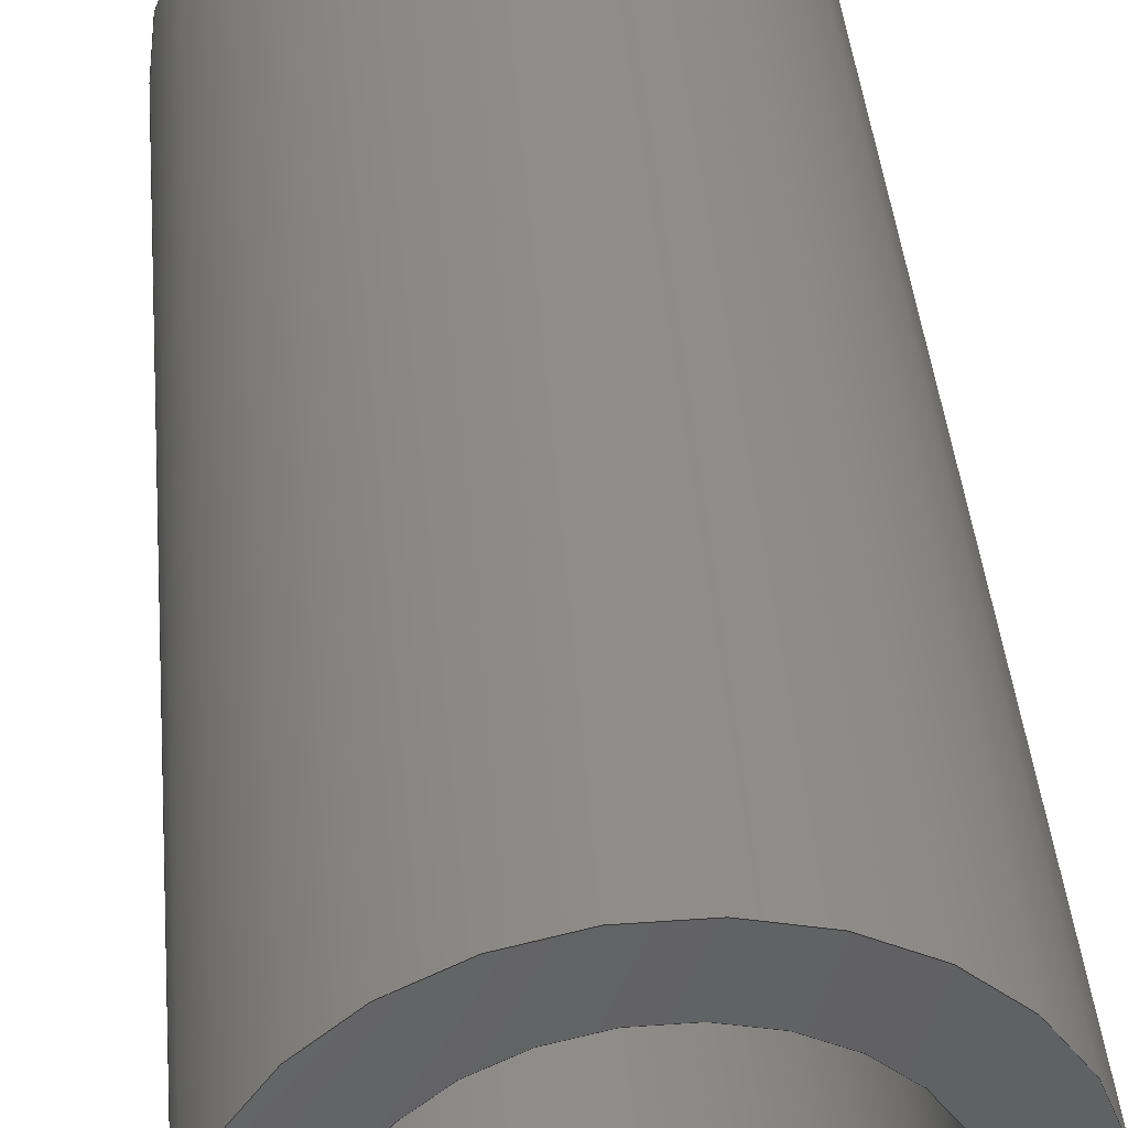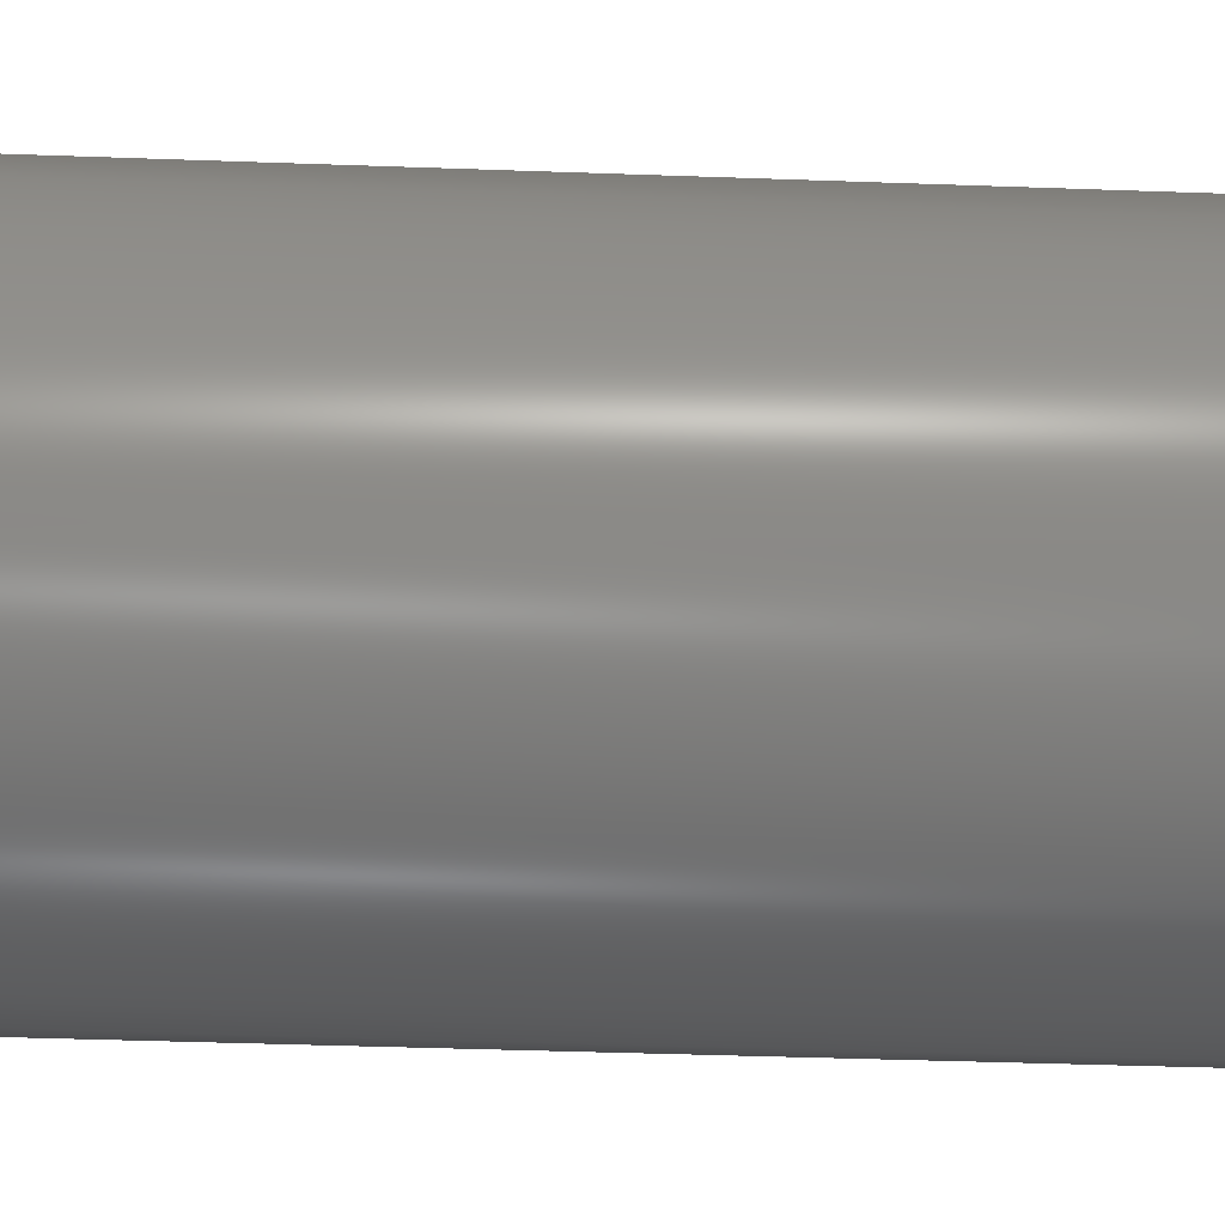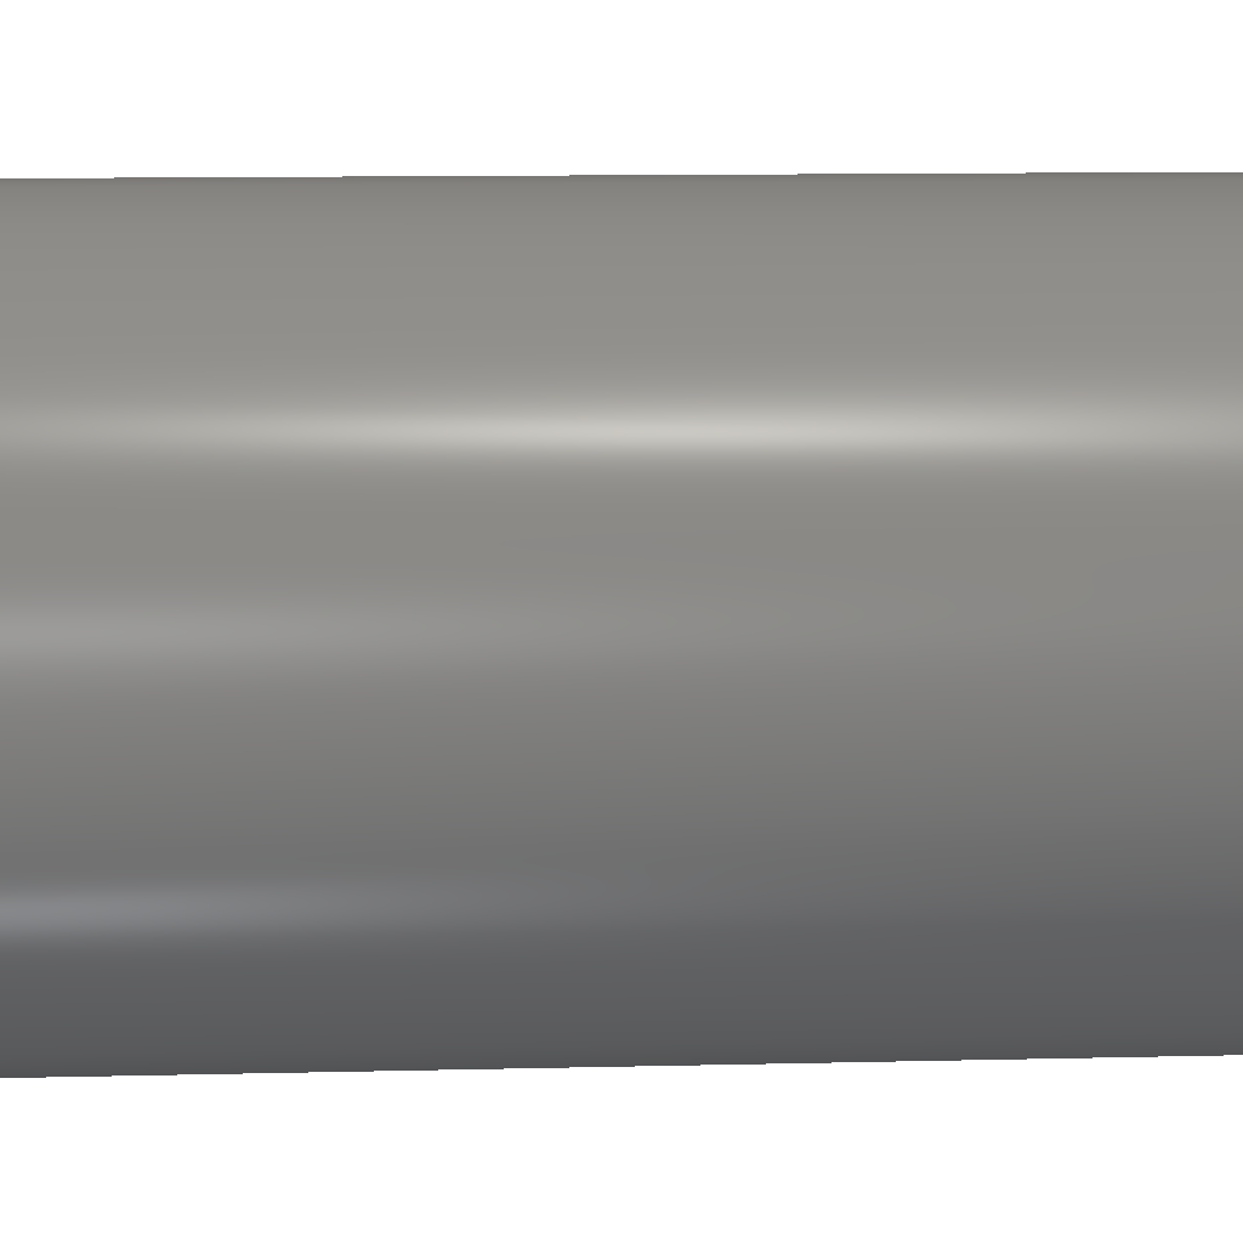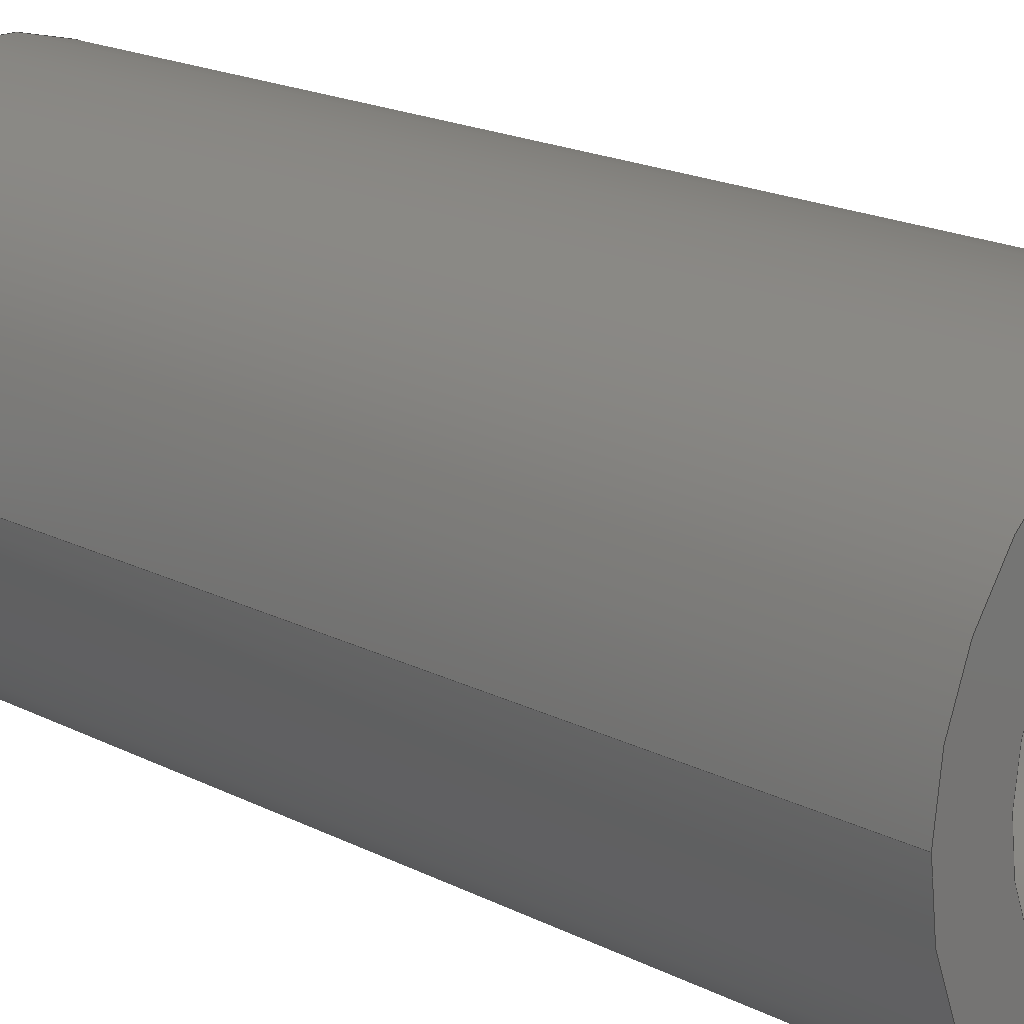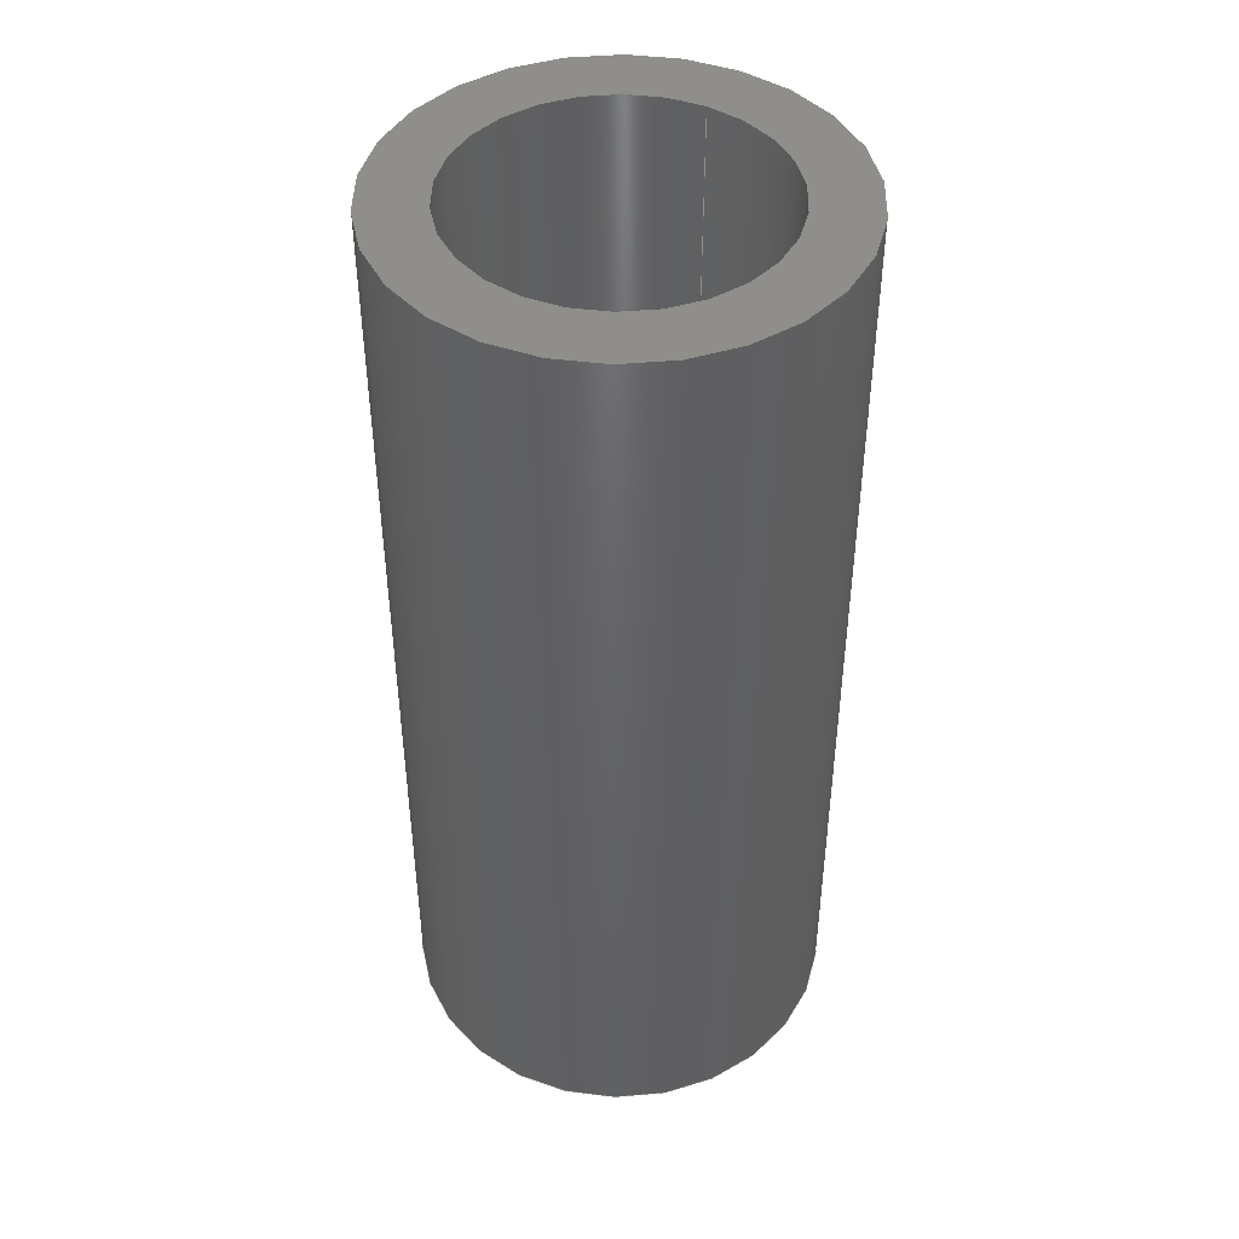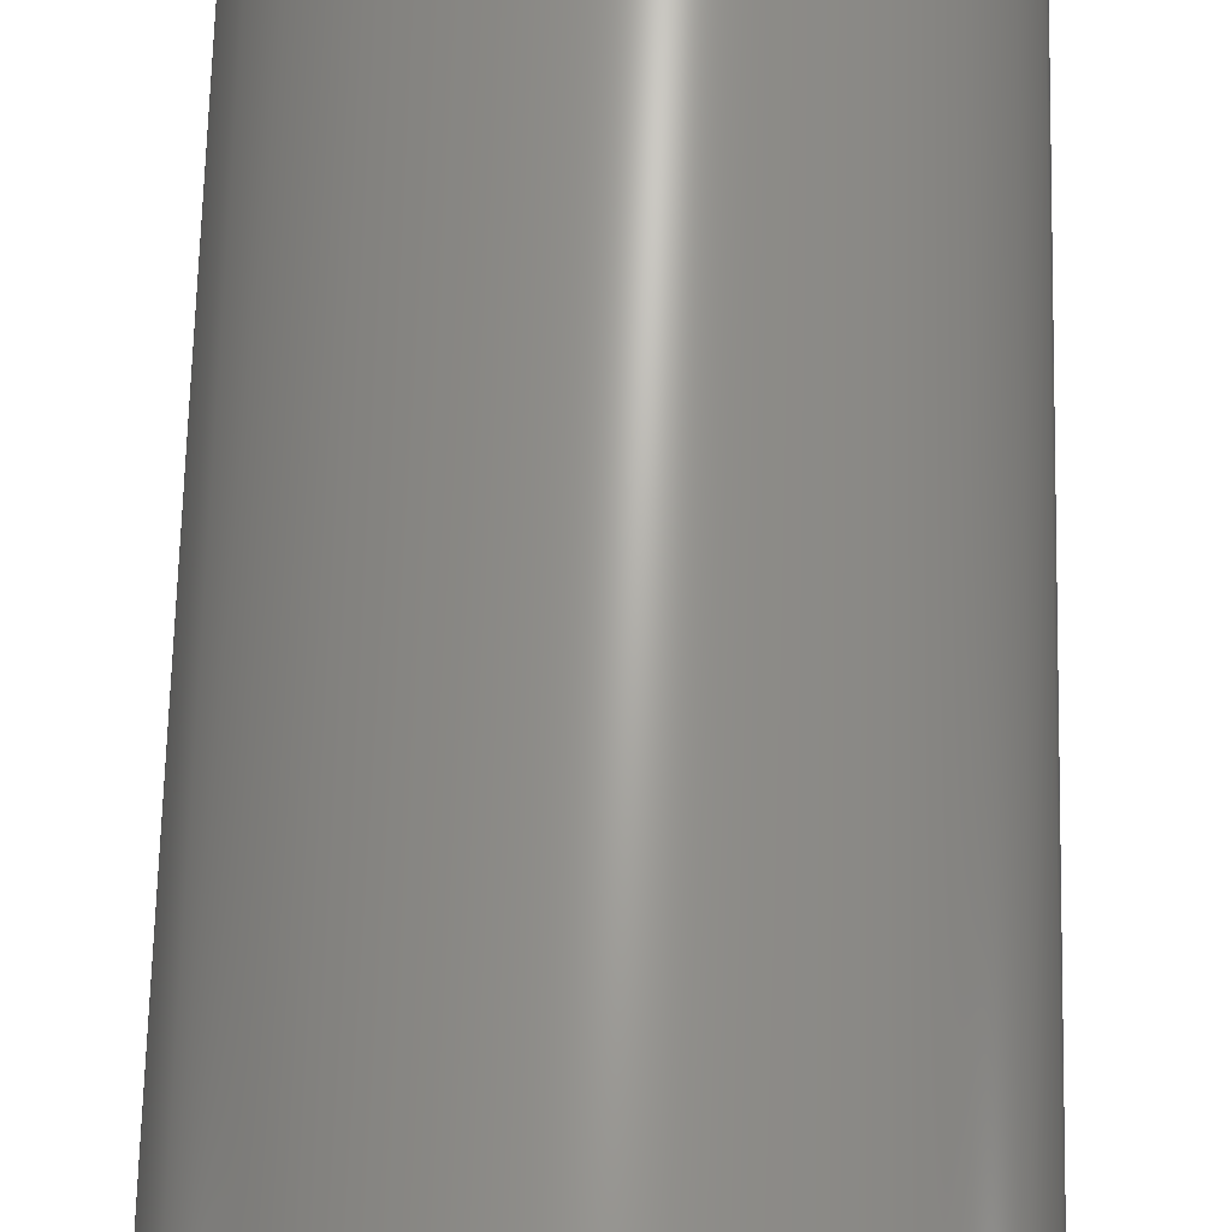
<metadata>
{"format":"step","ext":"stp","renderer":"f3d","projection":"perspective","resolution":1024,"background":"white","views":[{"elev":40.5,"azim":175.0,"up":"+Y"},{"elev":-37.8,"azim":-92.7,"up":"+Y"},{"elev":10.1,"azim":-93.9,"up":"+Y"},{"elev":18.9,"azim":134.0,"up":"+Y"},{"elev":44.7,"azim":-61.1,"up":"+Z"},{"elev":67.8,"azim":1.4,"up":"+Y"}]}
</metadata>
<code>
ISO-10303-21;
DATA;
#1=MECHANICAL_DESIGN_GEOMETRIC_PRESENTATION_REPRESENTATION('',(#4),#162);
#2=SHAPE_REPRESENTATION_RELATIONSHIP('SRR','None',#169,#3);
#3=ADVANCED_BREP_SHAPE_REPRESENTATION('',(#5),#161);
#4=STYLED_ITEM('',(#178),#5);
#5=MANIFOLD_SOLID_BREP('Solid1',#76);
#6=FACE_BOUND('',#17,.T.);
#7=FACE_BOUND('',#19,.T.);
#8=PLANE('',#106);
#9=PLANE('',#107);
#10=FACE_OUTER_BOUND('',#14,.T.);
#11=FACE_OUTER_BOUND('',#15,.T.);
#12=FACE_OUTER_BOUND('',#16,.T.);
#13=FACE_OUTER_BOUND('',#18,.T.);
#14=EDGE_LOOP('',(#50,#51,#52,#53,#54,#55));
#15=EDGE_LOOP('',(#56,#57,#58,#59,#60,#61));
#16=EDGE_LOOP('',(#62,#63));
#17=EDGE_LOOP('',(#64,#65));
#18=EDGE_LOOP('',(#66,#67));
#19=EDGE_LOOP('',(#68,#69));
#20=LINE('',#142,#22);
#21=LINE('',#152,#23);
#22=VECTOR('',#114,1.6);
#23=VECTOR('',#125,2.25);
#24=CIRCLE('',#97,1.6);
#25=CIRCLE('',#98,1.6);
#26=CIRCLE('',#99,1.6);
#27=CIRCLE('',#100,1.6);
#28=CIRCLE('',#102,2.25);
#29=CIRCLE('',#103,2.25);
#30=CIRCLE('',#104,2.25);
#31=CIRCLE('',#105,2.25);
#32=VERTEX_POINT('',#138);
#33=VERTEX_POINT('',#139);
#34=VERTEX_POINT('',#141);
#35=VERTEX_POINT('',#143);
#36=VERTEX_POINT('',#148);
#37=VERTEX_POINT('',#149);
#38=VERTEX_POINT('',#151);
#39=VERTEX_POINT('',#153);
#40=EDGE_CURVE('',#32,#33,#24,.T.);
#41=EDGE_CURVE('',#33,#34,#20,.T.);
#42=EDGE_CURVE('',#35,#34,#25,.T.);
#43=EDGE_CURVE('',#34,#35,#26,.T.);
#44=EDGE_CURVE('',#33,#32,#27,.T.);
#45=EDGE_CURVE('',#36,#37,#28,.T.);
#46=EDGE_CURVE('',#37,#38,#21,.T.);
#47=EDGE_CURVE('',#39,#38,#29,.T.);
#48=EDGE_CURVE('',#38,#39,#30,.T.);
#49=EDGE_CURVE('',#37,#36,#31,.T.);
#50=ORIENTED_EDGE('',*,*,#40,.T.);
#51=ORIENTED_EDGE('',*,*,#41,.T.);
#52=ORIENTED_EDGE('',*,*,#42,.F.);
#53=ORIENTED_EDGE('',*,*,#43,.F.);
#54=ORIENTED_EDGE('',*,*,#41,.F.);
#55=ORIENTED_EDGE('',*,*,#44,.T.);
#56=ORIENTED_EDGE('',*,*,#45,.T.);
#57=ORIENTED_EDGE('',*,*,#46,.T.);
#58=ORIENTED_EDGE('',*,*,#47,.F.);
#59=ORIENTED_EDGE('',*,*,#48,.F.);
#60=ORIENTED_EDGE('',*,*,#46,.F.);
#61=ORIENTED_EDGE('',*,*,#49,.T.);
#62=ORIENTED_EDGE('',*,*,#47,.T.);
#63=ORIENTED_EDGE('',*,*,#48,.T.);
#64=ORIENTED_EDGE('',*,*,#40,.F.);
#65=ORIENTED_EDGE('',*,*,#44,.F.);
#66=ORIENTED_EDGE('',*,*,#45,.F.);
#67=ORIENTED_EDGE('',*,*,#49,.F.);
#68=ORIENTED_EDGE('',*,*,#42,.T.);
#69=ORIENTED_EDGE('',*,*,#43,.T.);
#70=CYLINDRICAL_SURFACE('',#96,1.6);
#71=CYLINDRICAL_SURFACE('',#101,2.25);
#72=ADVANCED_FACE('',(#10),#70,.F.);
#73=ADVANCED_FACE('',(#11),#71,.T.);
#74=ADVANCED_FACE('',(#12,#6),#8,.T.);
#75=ADVANCED_FACE('',(#13,#7),#9,.F.);
#76=CLOSED_SHELL('',(#72,#73,#74,#75));
#77=DERIVED_UNIT_ELEMENT(#79,1);
#78=DERIVED_UNIT_ELEMENT(#164,3);
#79=(
MASS_UNIT()
NAMED_UNIT(*)
SI_UNIT($,.GRAM.)
);
#80=DERIVED_UNIT((#77,#78));
#81=MEASURE_REPRESENTATION_ITEM('density measure',
POSITIVE_RATIO_MEASURE(1),#80);
#82=PROPERTY_DEFINITION_REPRESENTATION(#87,#84);
#83=PROPERTY_DEFINITION_REPRESENTATION(#88,#85);
#84=REPRESENTATION('material name',(#86),#161);
#85=REPRESENTATION('density',(#81),#161);
#86=DESCRIPTIVE_REPRESENTATION_ITEM('Generic','Generic');
#87=PROPERTY_DEFINITION('material property','material name',#171);
#88=PROPERTY_DEFINITION('material property','density of part',#171);
#89=DATE_TIME_ROLE('creation_date');
#90=APPLIED_DATE_AND_TIME_ASSIGNMENT(#91,#89,(#171));
#91=DATE_AND_TIME(#92,#93);
#92=CALENDAR_DATE(2017,3,8);
#93=LOCAL_TIME(21,26,11,#94);
#94=COORDINATED_UNIVERSAL_TIME_OFFSET(0,0,.BEHIND.);
#95=AXIS2_PLACEMENT_3D('placement',#136,#108,#109);
#96=AXIS2_PLACEMENT_3D('',#137,#110,#111);
#97=AXIS2_PLACEMENT_3D('',#140,#112,#113);
#98=AXIS2_PLACEMENT_3D('',#144,#115,#116);
#99=AXIS2_PLACEMENT_3D('',#145,#117,#118);
#100=AXIS2_PLACEMENT_3D('',#146,#119,#120);
#101=AXIS2_PLACEMENT_3D('',#147,#121,#122);
#102=AXIS2_PLACEMENT_3D('',#150,#123,#124);
#103=AXIS2_PLACEMENT_3D('',#154,#126,#127);
#104=AXIS2_PLACEMENT_3D('',#155,#128,#129);
#105=AXIS2_PLACEMENT_3D('',#156,#130,#131);
#106=AXIS2_PLACEMENT_3D('',#157,#132,#133);
#107=AXIS2_PLACEMENT_3D('',#158,#134,#135);
#108=DIRECTION('axis',(0,0,1));
#109=DIRECTION('refdir',(1,0,0));
#110=DIRECTION('center_axis',(0,0,-1));
#111=DIRECTION('ref_axis',(-1,0,0));
#112=DIRECTION('center_axis',(0,0,1));
#113=DIRECTION('ref_axis',(1,0,0));
#114=DIRECTION('',(0,0,-1));
#115=DIRECTION('center_axis',(0,0,1));
#116=DIRECTION('ref_axis',(1,0,0));
#117=DIRECTION('center_axis',(0,0,1));
#118=DIRECTION('ref_axis',(1,0,0));
#119=DIRECTION('center_axis',(0,0,1));
#120=DIRECTION('ref_axis',(1,0,0));
#121=DIRECTION('center_axis',(0,0,-1));
#122=DIRECTION('ref_axis',(-1,0,0));
#123=DIRECTION('center_axis',(0,0,1));
#124=DIRECTION('ref_axis',(1,0,0));
#125=DIRECTION('',(0,0,1));
#126=DIRECTION('center_axis',(0,0,1));
#127=DIRECTION('ref_axis',(1,0,0));
#128=DIRECTION('center_axis',(0,0,1));
#129=DIRECTION('ref_axis',(1,0,0));
#130=DIRECTION('center_axis',(0,0,1));
#131=DIRECTION('ref_axis',(1,0,0));
#132=DIRECTION('center_axis',(0,0,1));
#133=DIRECTION('ref_axis',(1,0,0));
#134=DIRECTION('center_axis',(0,0,1));
#135=DIRECTION('ref_axis',(1,0,0));
#136=CARTESIAN_POINT('',(0,0,0));
#137=CARTESIAN_POINT('Origin',(0,0,5));
#138=CARTESIAN_POINT('',(-1.6,0,5));
#139=CARTESIAN_POINT('',(1.6,-1.959e-16,5));
#140=CARTESIAN_POINT('Origin',(0,0,5));
#141=CARTESIAN_POINT('',(1.6,-1.959e-16,-5));
#142=CARTESIAN_POINT('',(1.6,-1.959e-16,5));
#143=CARTESIAN_POINT('',(-1.6,0,-5));
#144=CARTESIAN_POINT('Origin',(0,0,-5));
#145=CARTESIAN_POINT('Origin',(0,0,-5));
#146=CARTESIAN_POINT('Origin',(0,0,5));
#147=CARTESIAN_POINT('Origin',(0,0,5));
#148=CARTESIAN_POINT('',(-2.25,0,-5));
#149=CARTESIAN_POINT('',(2.25,-2.755e-16,-5));
#150=CARTESIAN_POINT('Origin',(0,0,-5));
#151=CARTESIAN_POINT('',(2.25,-2.755e-16,5));
#152=CARTESIAN_POINT('',(2.25,-2.755e-16,5));
#153=CARTESIAN_POINT('',(-2.25,0,5));
#154=CARTESIAN_POINT('Origin',(0,0,5));
#155=CARTESIAN_POINT('Origin',(0,0,5));
#156=CARTESIAN_POINT('Origin',(0,0,-5));
#157=CARTESIAN_POINT('Origin',(0,0,5));
#158=CARTESIAN_POINT('Origin',(0,0,-5));
#159=UNCERTAINTY_MEASURE_WITH_UNIT(LENGTH_MEASURE(0.01),#163,
'DISTANCE_ACCURACY_VALUE',
'Maximum model space distance between geometric entities at asserted c
onnectivities');
#160=UNCERTAINTY_MEASURE_WITH_UNIT(LENGTH_MEASURE(0.01),#163,
'DISTANCE_ACCURACY_VALUE',
'Maximum model space distance between geometric entities at asserted c
onnectivities');
#161=(
GEOMETRIC_REPRESENTATION_CONTEXT(3)
GLOBAL_UNCERTAINTY_ASSIGNED_CONTEXT((#159))
GLOBAL_UNIT_ASSIGNED_CONTEXT((#163,#165,#166))
REPRESENTATION_CONTEXT('','3D')
);
#162=(
GEOMETRIC_REPRESENTATION_CONTEXT(3)
GLOBAL_UNCERTAINTY_ASSIGNED_CONTEXT((#160))
GLOBAL_UNIT_ASSIGNED_CONTEXT((#163,#165,#166))
REPRESENTATION_CONTEXT('','3D')
);
#163=(
LENGTH_UNIT()
NAMED_UNIT(*)
SI_UNIT(.MILLI.,.METRE.)
);
#164=(
LENGTH_UNIT()
NAMED_UNIT(*)
SI_UNIT(.CENTI.,.METRE.)
);
#165=(
NAMED_UNIT(*)
PLANE_ANGLE_UNIT()
SI_UNIT($,.RADIAN.)
);
#166=(
NAMED_UNIT(*)
SI_UNIT($,.STERADIAN.)
SOLID_ANGLE_UNIT()
);
#167=SHAPE_DEFINITION_REPRESENTATION(#168,#169);
#168=PRODUCT_DEFINITION_SHAPE('',$,#171);
#169=SHAPE_REPRESENTATION('',(#95),#161);
#170=PRODUCT_DEFINITION_CONTEXT('part definition',#175,'design');
#171=PRODUCT_DEFINITION('breadboard_spacer','breadboard_spacer',#172,#170);
#172=PRODUCT_DEFINITION_FORMATION('ANY',$,#177);
#173=PRODUCT_RELATED_PRODUCT_CATEGORY('breadboard_spacer',
'breadboard_spacer',(#177));
#174=APPLICATION_PROTOCOL_DEFINITION('international standard',
'automotive_design',2009,#175);
#175=APPLICATION_CONTEXT(
'Core Data for Automotive Mechanical Design Process');
#176=PRODUCT_CONTEXT('part definition',#175,'mechanical');
#177=PRODUCT('breadboard_spacer','breadboard_spacer','STEP AP203',(#176));
#178=PRESENTATION_STYLE_ASSIGNMENT((#179));
#179=SURFACE_STYLE_USAGE(.BOTH.,#182);
#180=SURFACE_STYLE_RENDERING_WITH_PROPERTIES($,#186,(#181));
#181=SURFACE_STYLE_TRANSPARENT(0);
#182=SURFACE_SIDE_STYLE('',(#183,#180));
#183=SURFACE_STYLE_FILL_AREA(#184);
#184=FILL_AREA_STYLE('',(#185));
#185=FILL_AREA_STYLE_COLOUR('',#186);
#186=COLOUR_RGB('',0.749,0.749,0.749);
ENDSEC;
END-ISO-10303-21;

</code>
